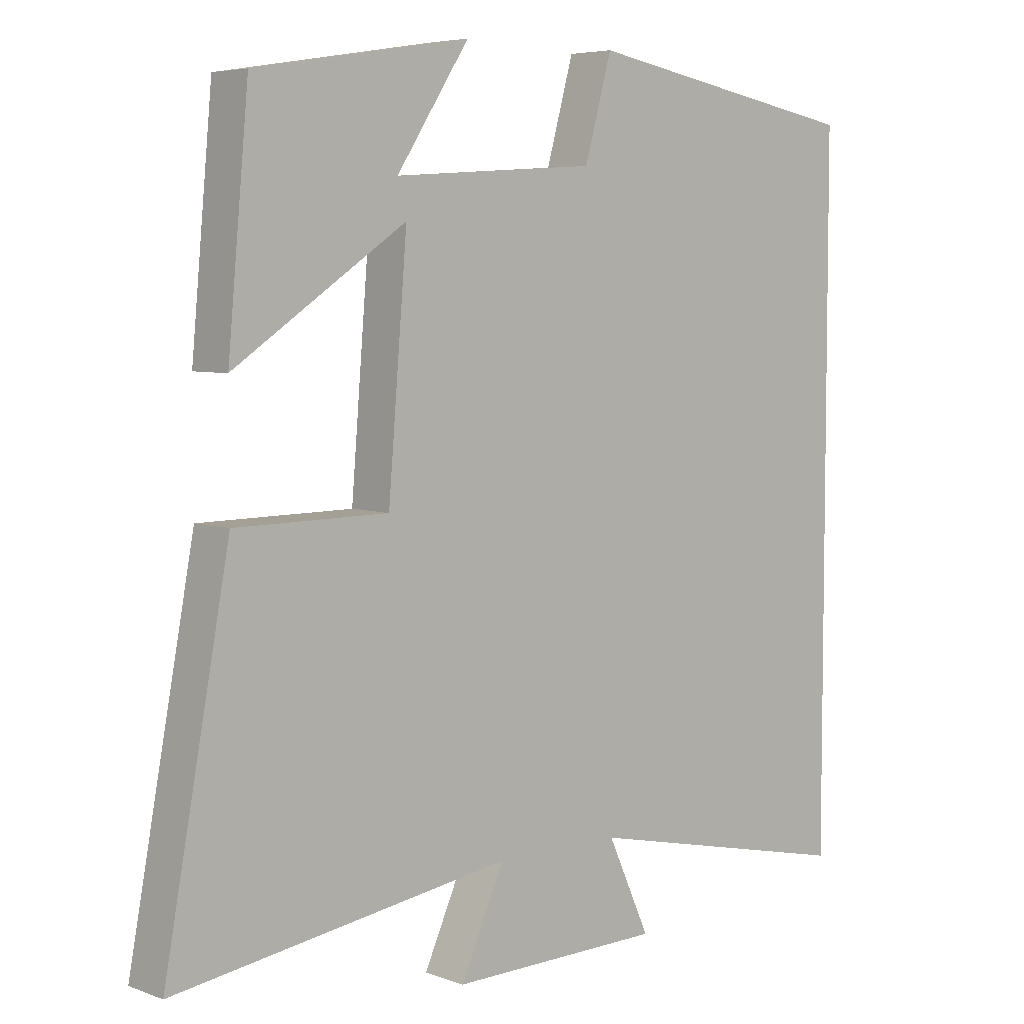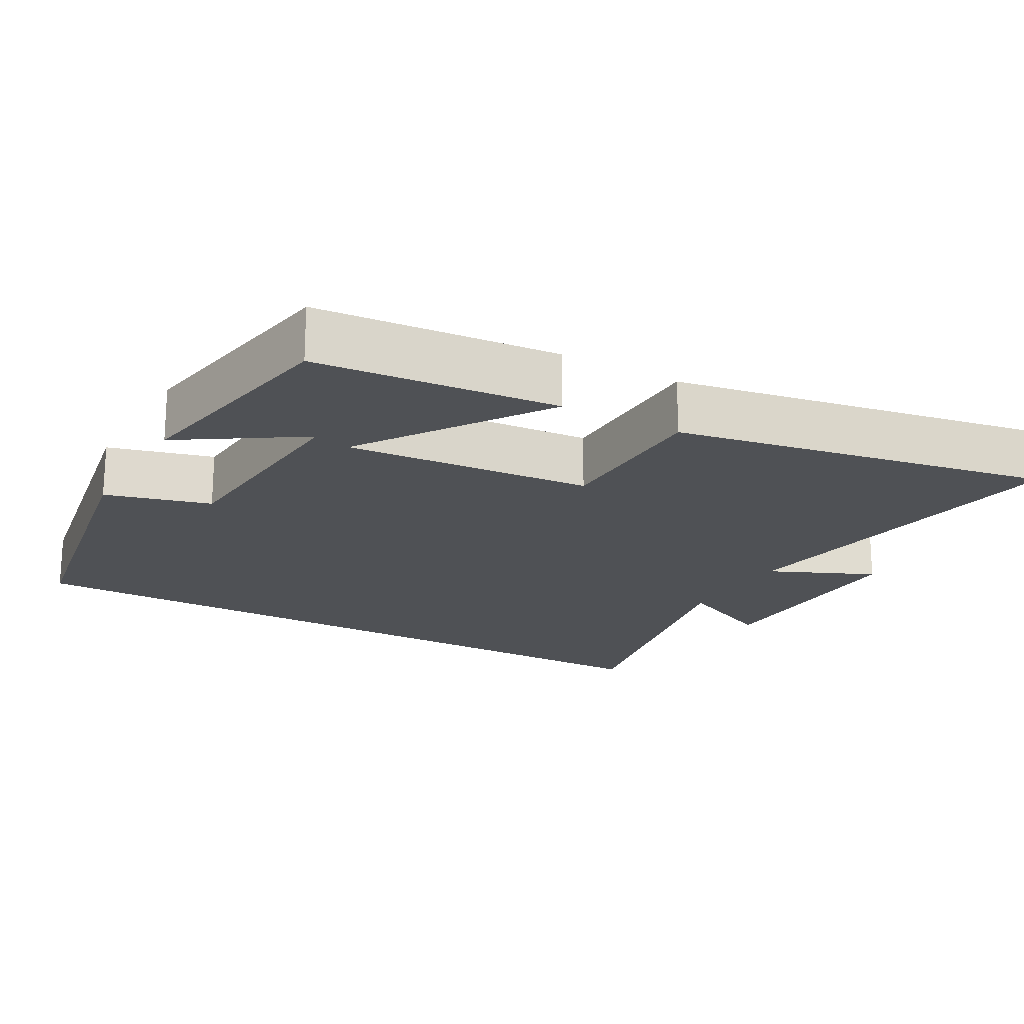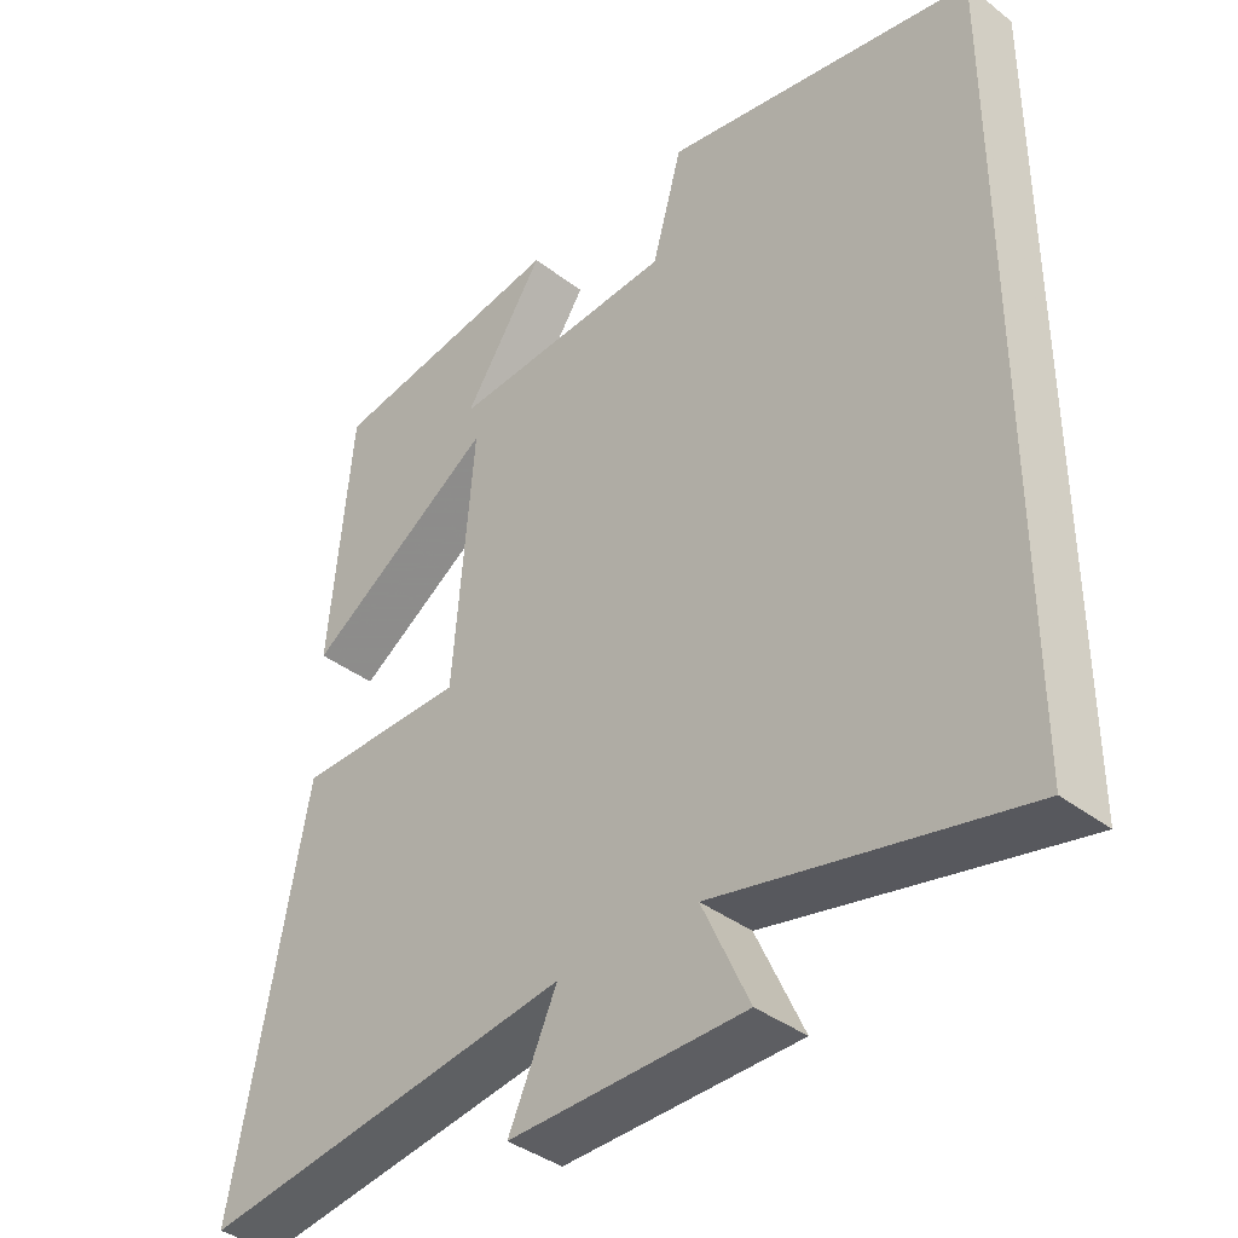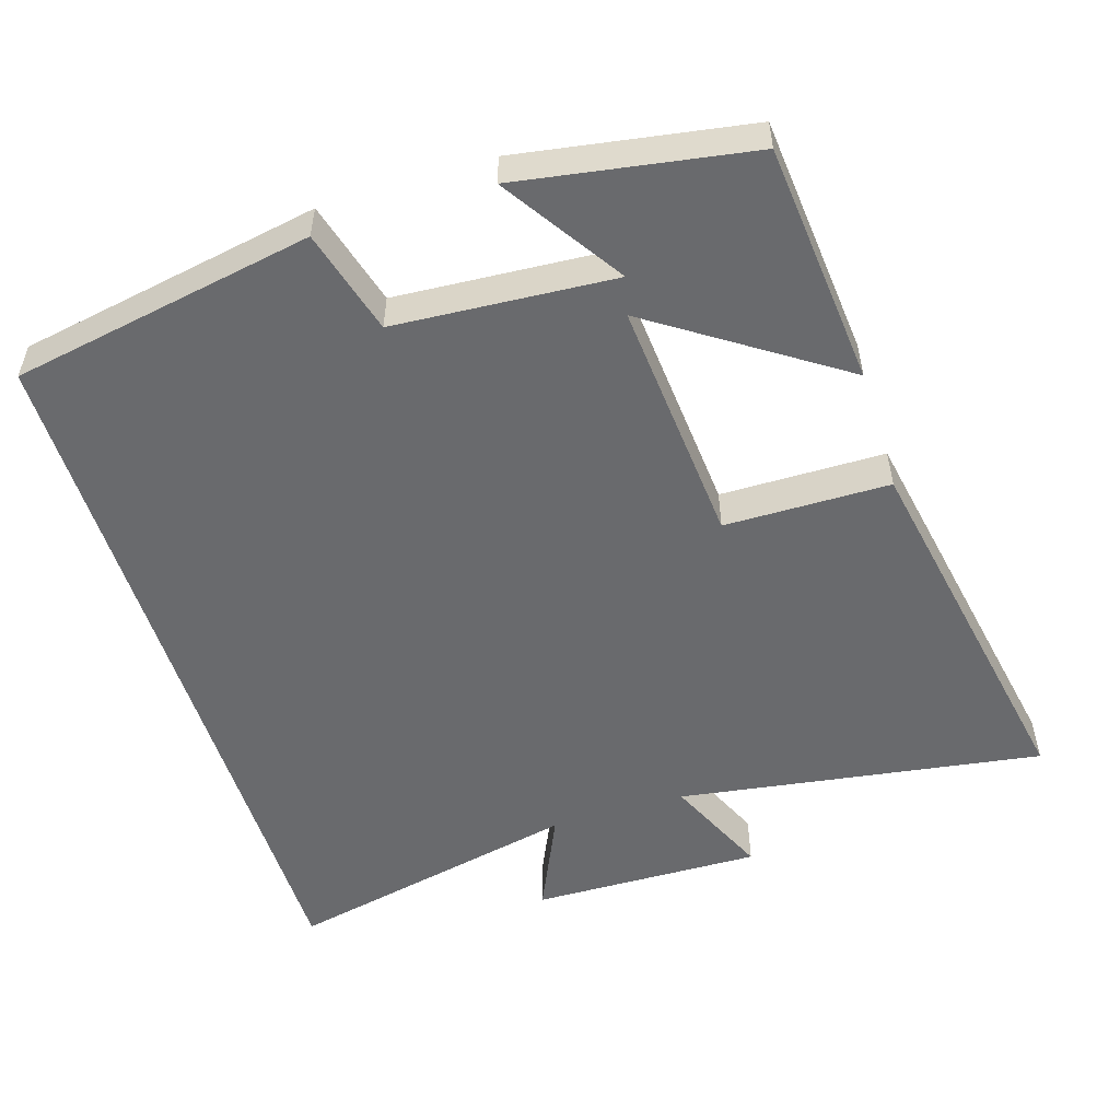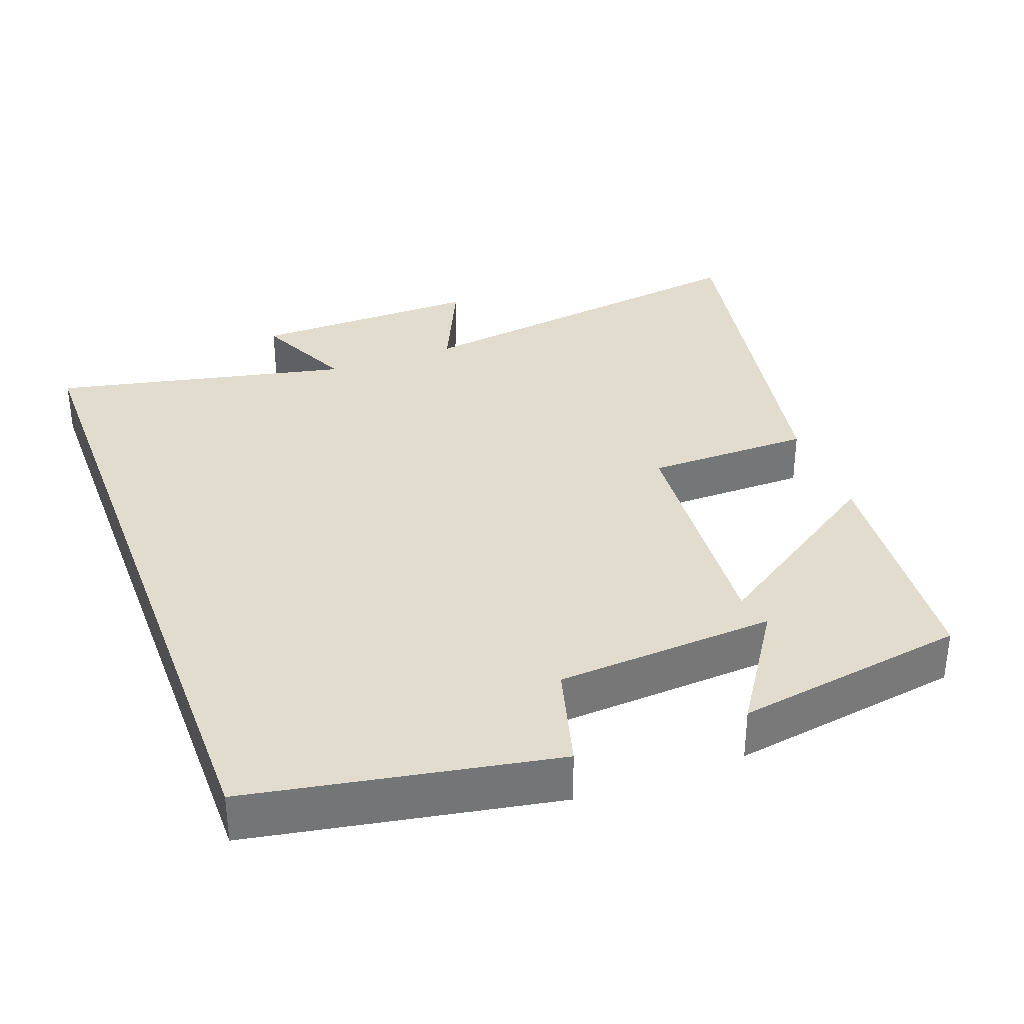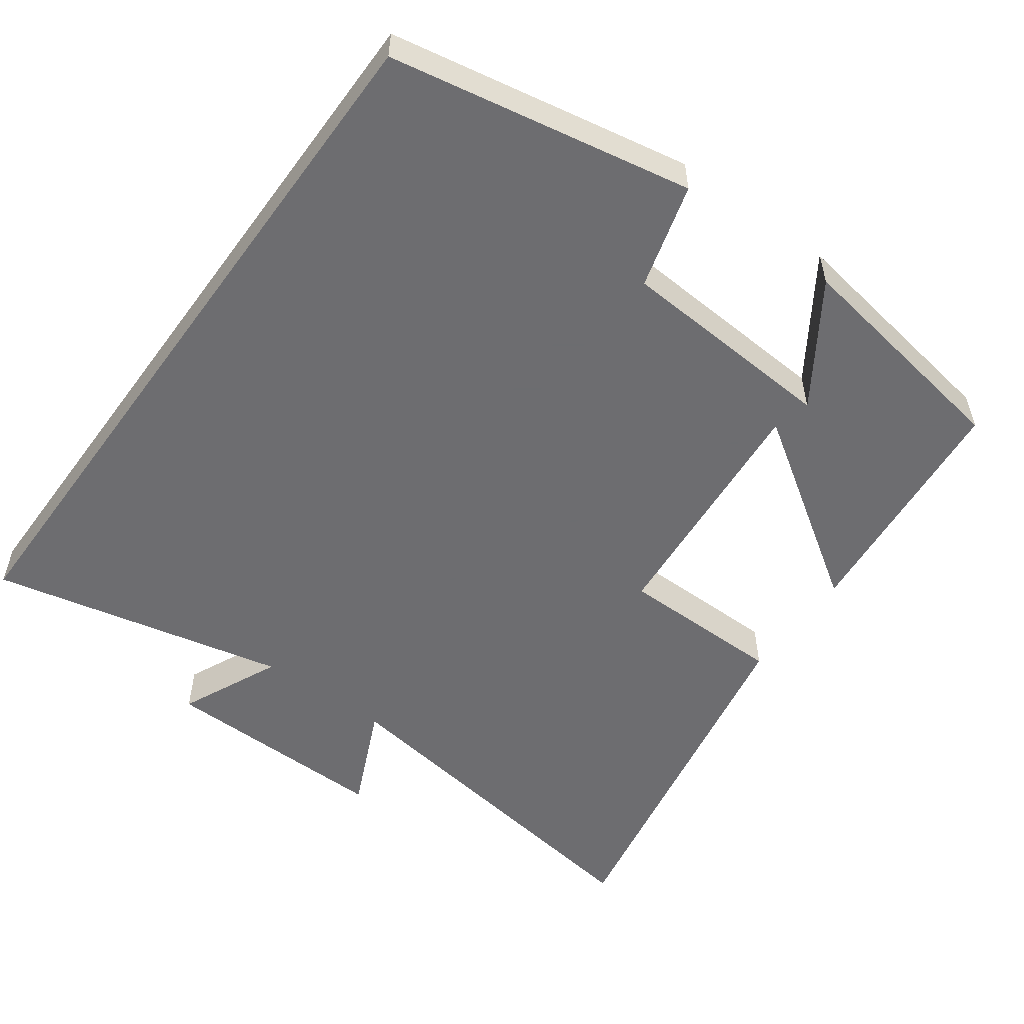
<metadata>
{"format":"obj","ext":"obj","renderer":"f3d","projection":"perspective","resolution":1024,"background":"white","views":[{"elev":5.6,"azim":138.2,"up":"+Z"},{"elev":-19.7,"azim":60.3,"up":"+Y"},{"elev":-38.6,"azim":-134.0,"up":"+Z"},{"elev":-53.1,"azim":17.3,"up":"+Y"},{"elev":34.1,"azim":-20.4,"up":"+Y"},{"elev":-54.1,"azim":-35.9,"up":"+Y"}]}
</metadata>
<code>
v -0.5 0.07 -0.589
v -0.5 0.07 0.424
v -0.084 0.07 0.5
v -0.044 0.07 0.356
v 0.258 0.07 0.336
v 0.15 0.07 0.5
v 0.469 0.07 0.448
v 0.5 0.07 0.114
v 0.245 0.07 0.284
v 0.273 0.07 -0.056
v 0.5 0.07 -0.058
v 0.597 0.07 -0.575
v 0.096 0.07 -0.5
v 0.161 0.07 -0.644
v -0.155 0.07 -0.638
v -0.092 0.07 -0.5
v -0.5 0 -0.589
v -0.5 0 0.424
v -0.084 0 0.5
v -0.044 0 0.356
v 0.258 0 0.336
v 0.15 0 0.5
v 0.469 0 0.448
v 0.5 0 0.114
v 0.245 0 0.284
v 0.273 0 -0.056
v 0.5 0 -0.058
v 0.597 0 -0.575
v 0.096 0 -0.5
v 0.161 0 -0.644
v -0.155 0 -0.638
v -0.092 0 -0.5
f 13 14 15 16
f 10 11 12 13
f 9 10 13 16
f 7 8 9
f 5 6 7
f 5 7 9
f 4 5 9 16
f 3 4 16
f 1 2 3 16
f 32 31 30 29
f 29 28 27 26
f 32 29 26 25
f 25 24 23
f 23 22 21
f 25 23 21
f 32 25 21 20
f 32 20 19
f 32 19 18 17
f 1 17 18 2
f 2 18 19 3
f 3 19 20 4
f 4 20 21 5
f 5 21 22 6
f 6 22 23 7
f 7 23 24 8
f 8 24 25 9
f 9 25 26 10
f 10 26 27 11
f 11 27 28 12
f 12 28 29 13
f 13 29 30 14
f 14 30 31 15
f 15 31 32 16
f 16 32 17 1

</code>
